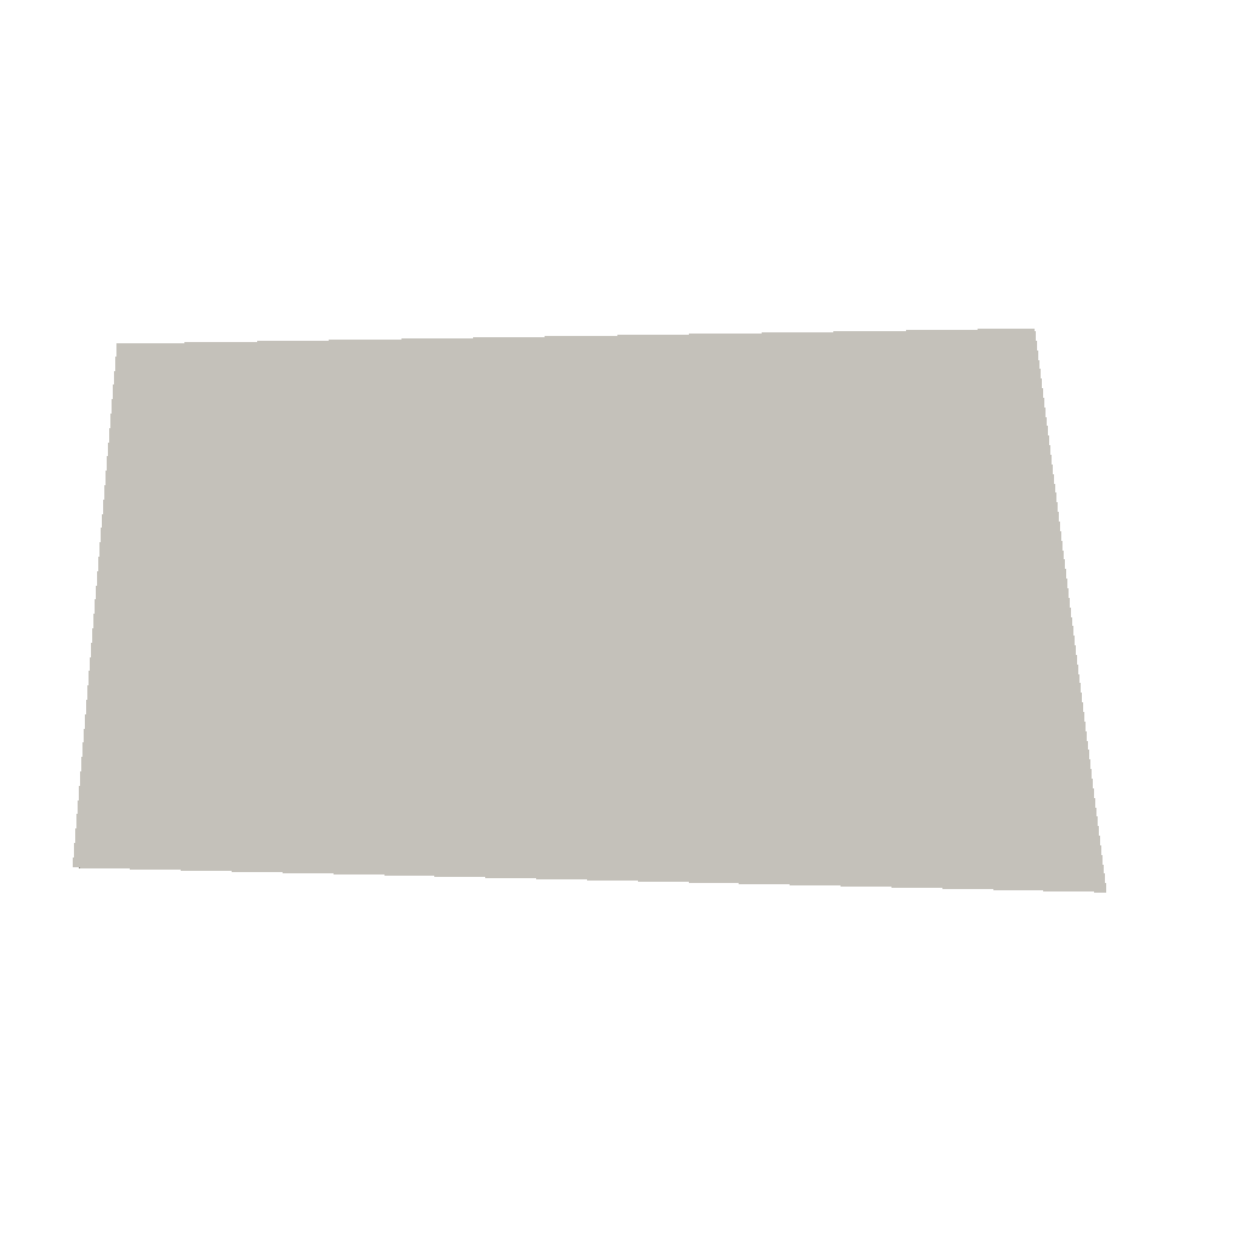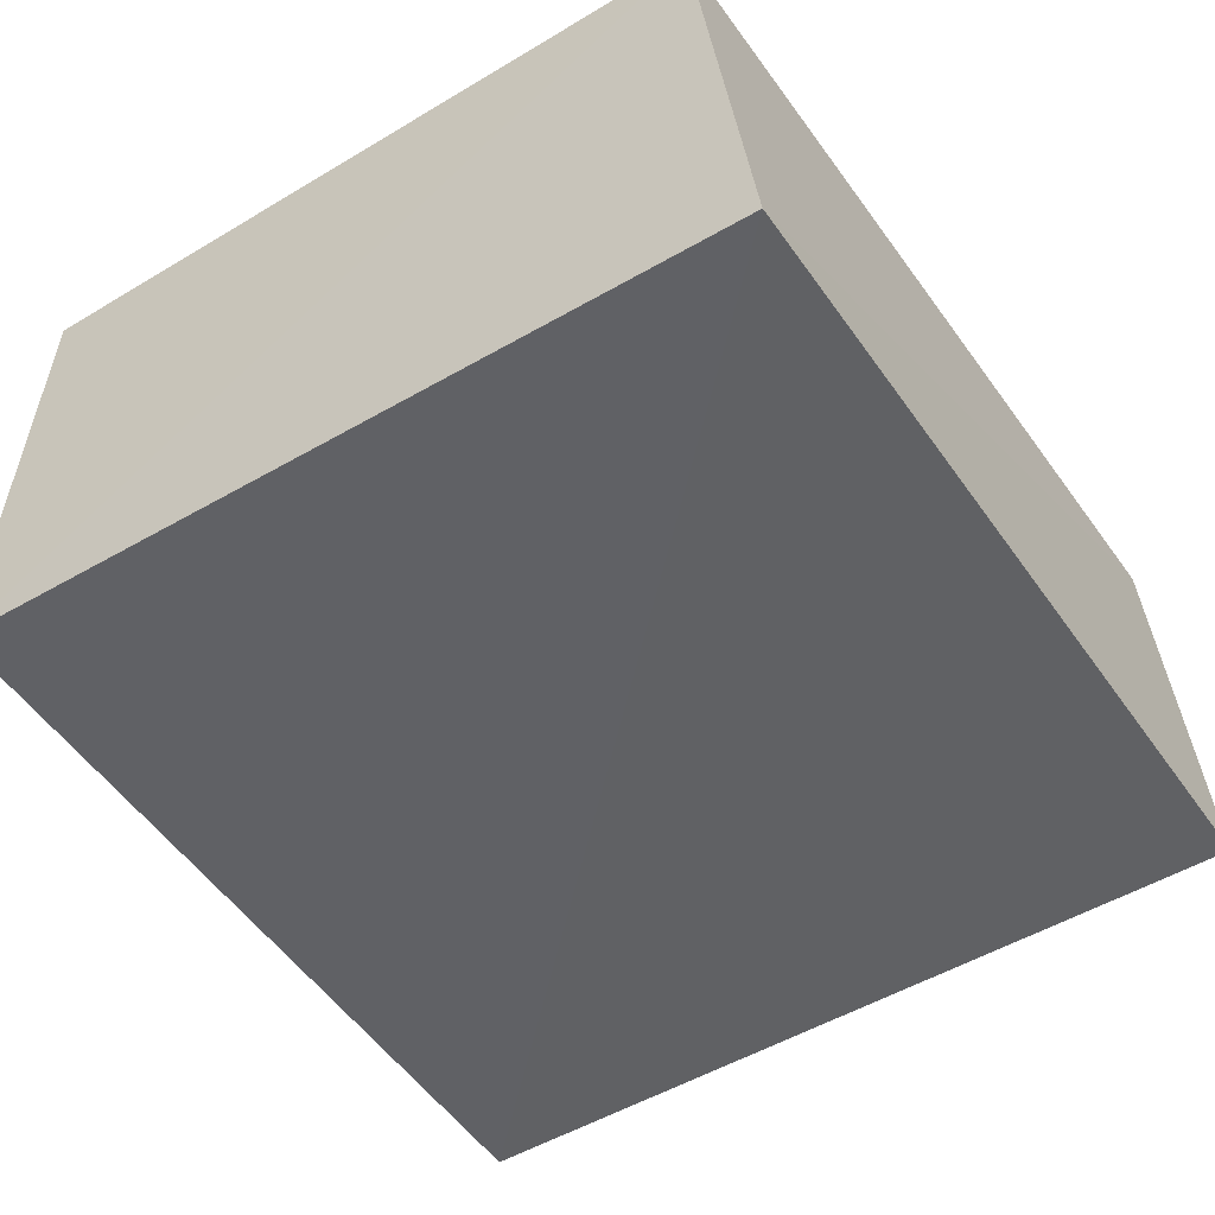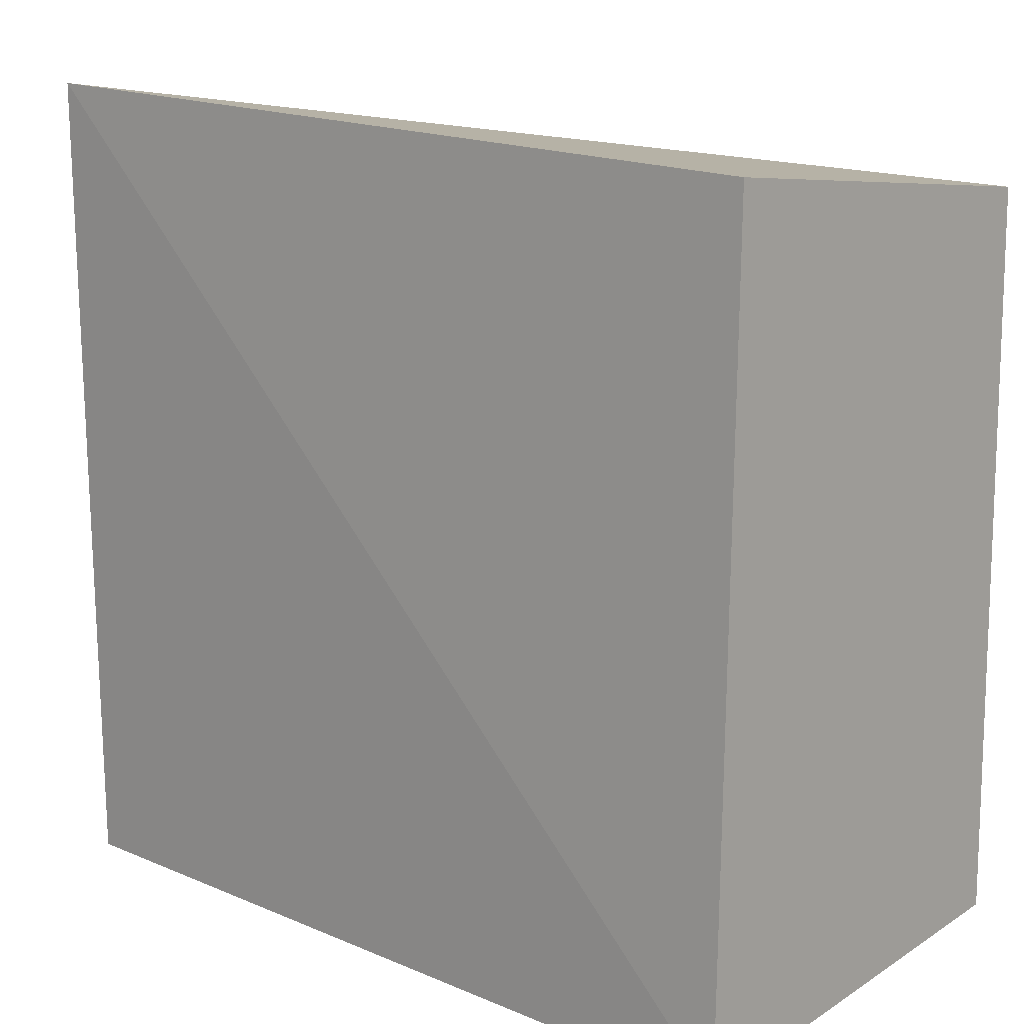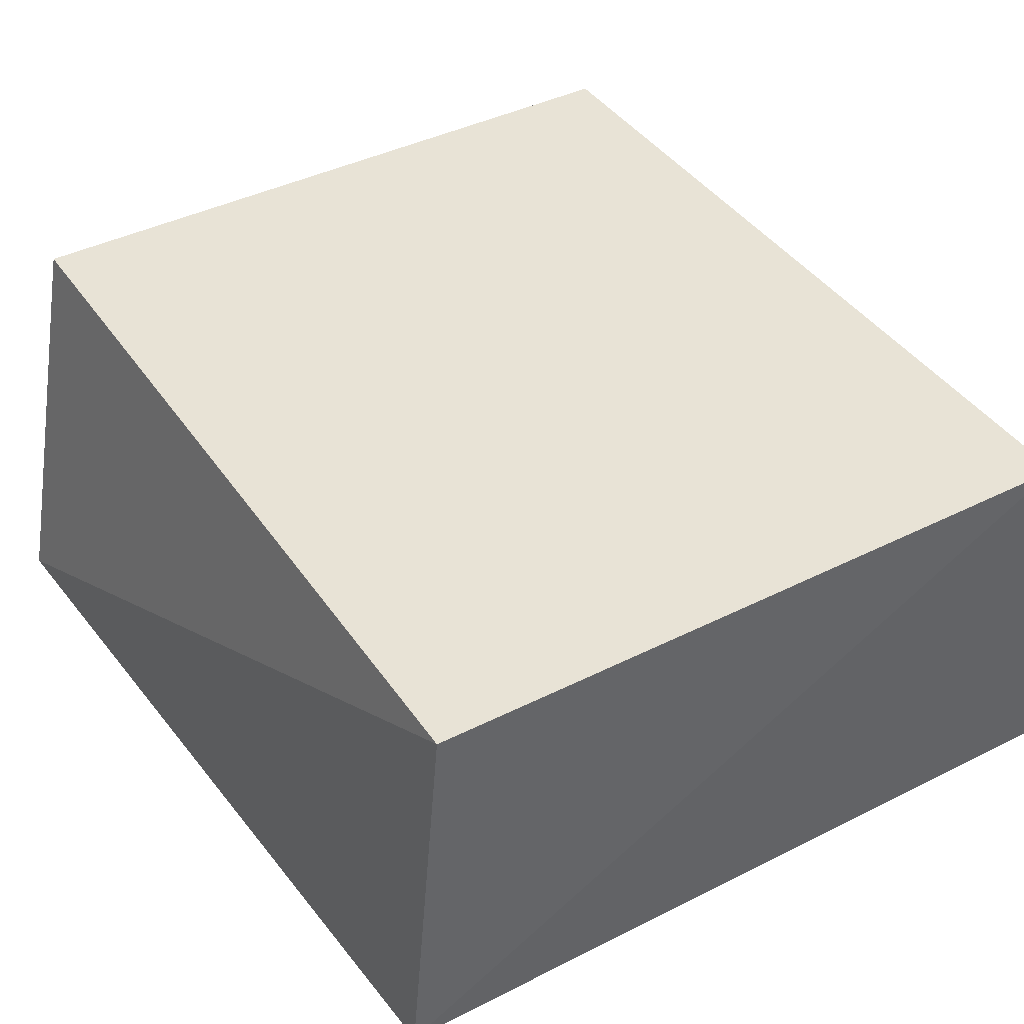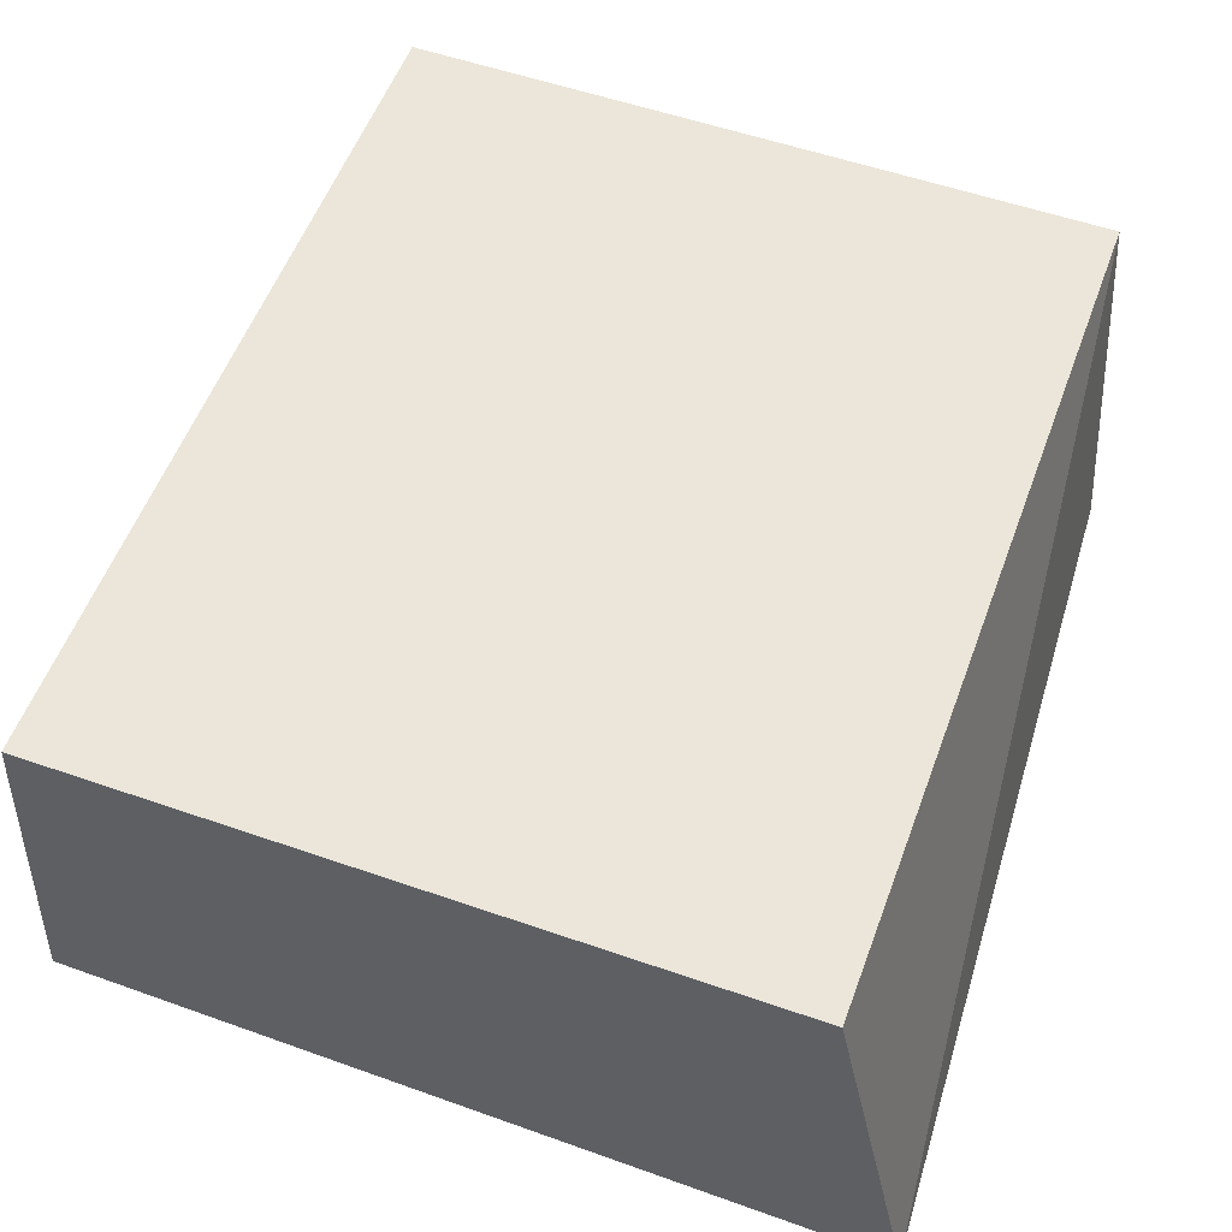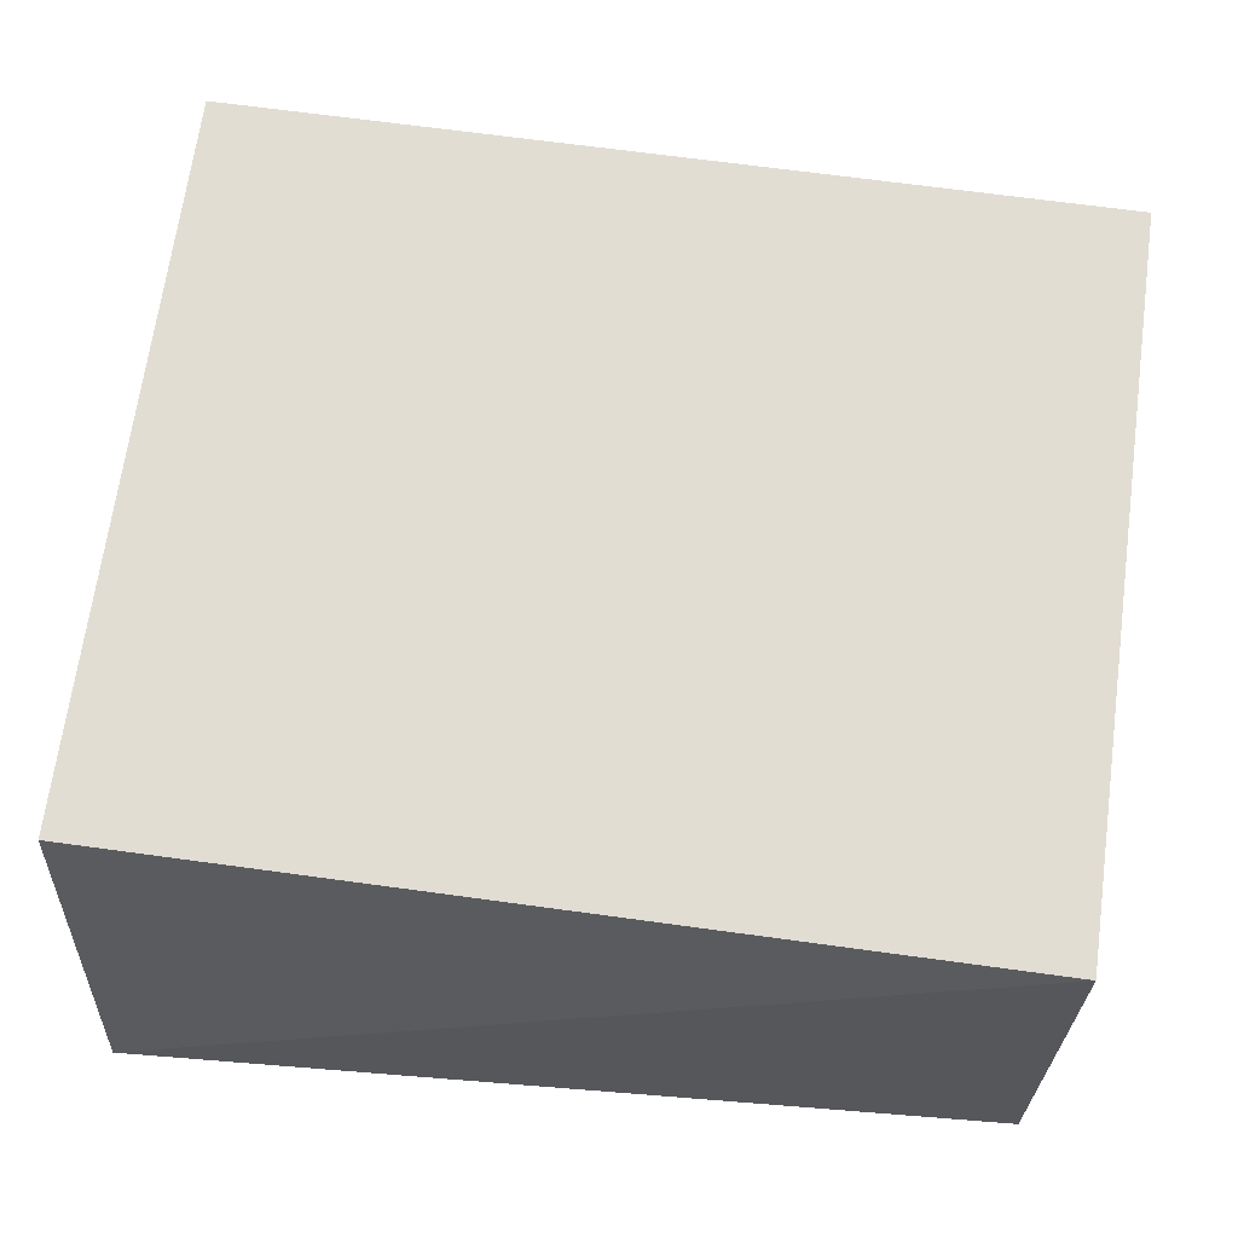
<metadata>
{"format":"obj","ext":"obj","renderer":"f3d","projection":"perspective","resolution":1024,"background":"white","views":[{"elev":-1.0,"azim":97.7,"up":"+Y"},{"elev":-47.7,"azim":123.9,"up":"+Y"},{"elev":12.8,"azim":41.8,"up":"+Z"},{"elev":41.4,"azim":58.6,"up":"+Y"},{"elev":55.5,"azim":-69.9,"up":"+Y"},{"elev":68.2,"azim":7.8,"up":"+Y"}]}
</metadata>
<code>
v 0.2645 -0.1185 0.1336
v 0.2631 -0.1217 -0.1046
v 0.2652 0.003933 -0.08907
v 0.007576 0.003933 0.123
v 0.008793 -0.1208 0.1476
v 0.007576 0.003933 -0.08907
v 0.2652 0.003933 0.123
v 0.00978 -0.1172 -0.1001
f 1 2 3
f 5 2 1
f 6 3 2
f 6 4 3
f 6 5 4
f 7 1 3
f 7 3 4
f 7 5 1
f 7 4 5
f 8 6 2
f 8 2 5
f 8 5 6

</code>
